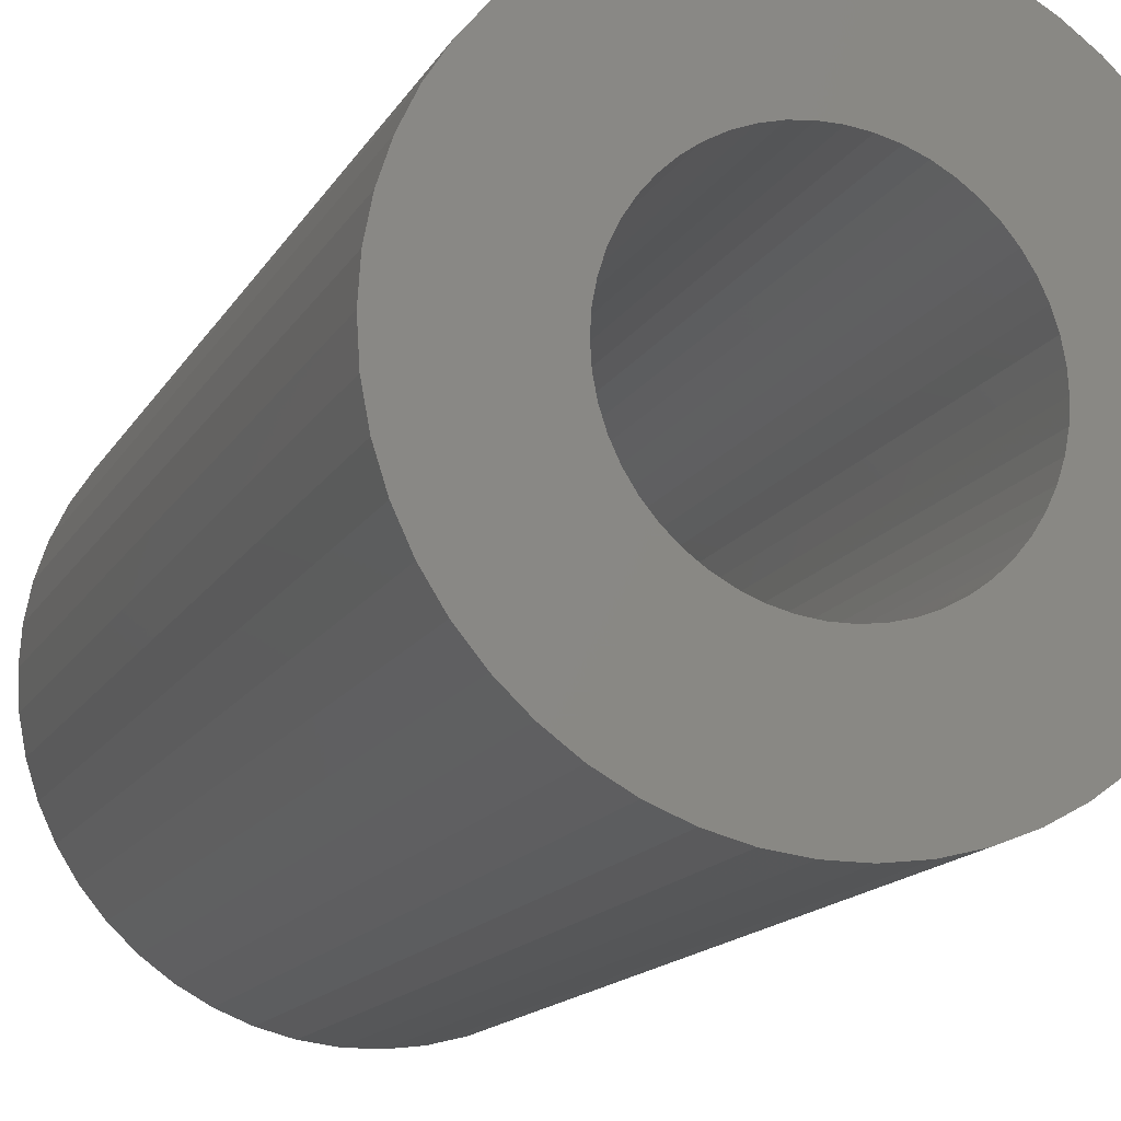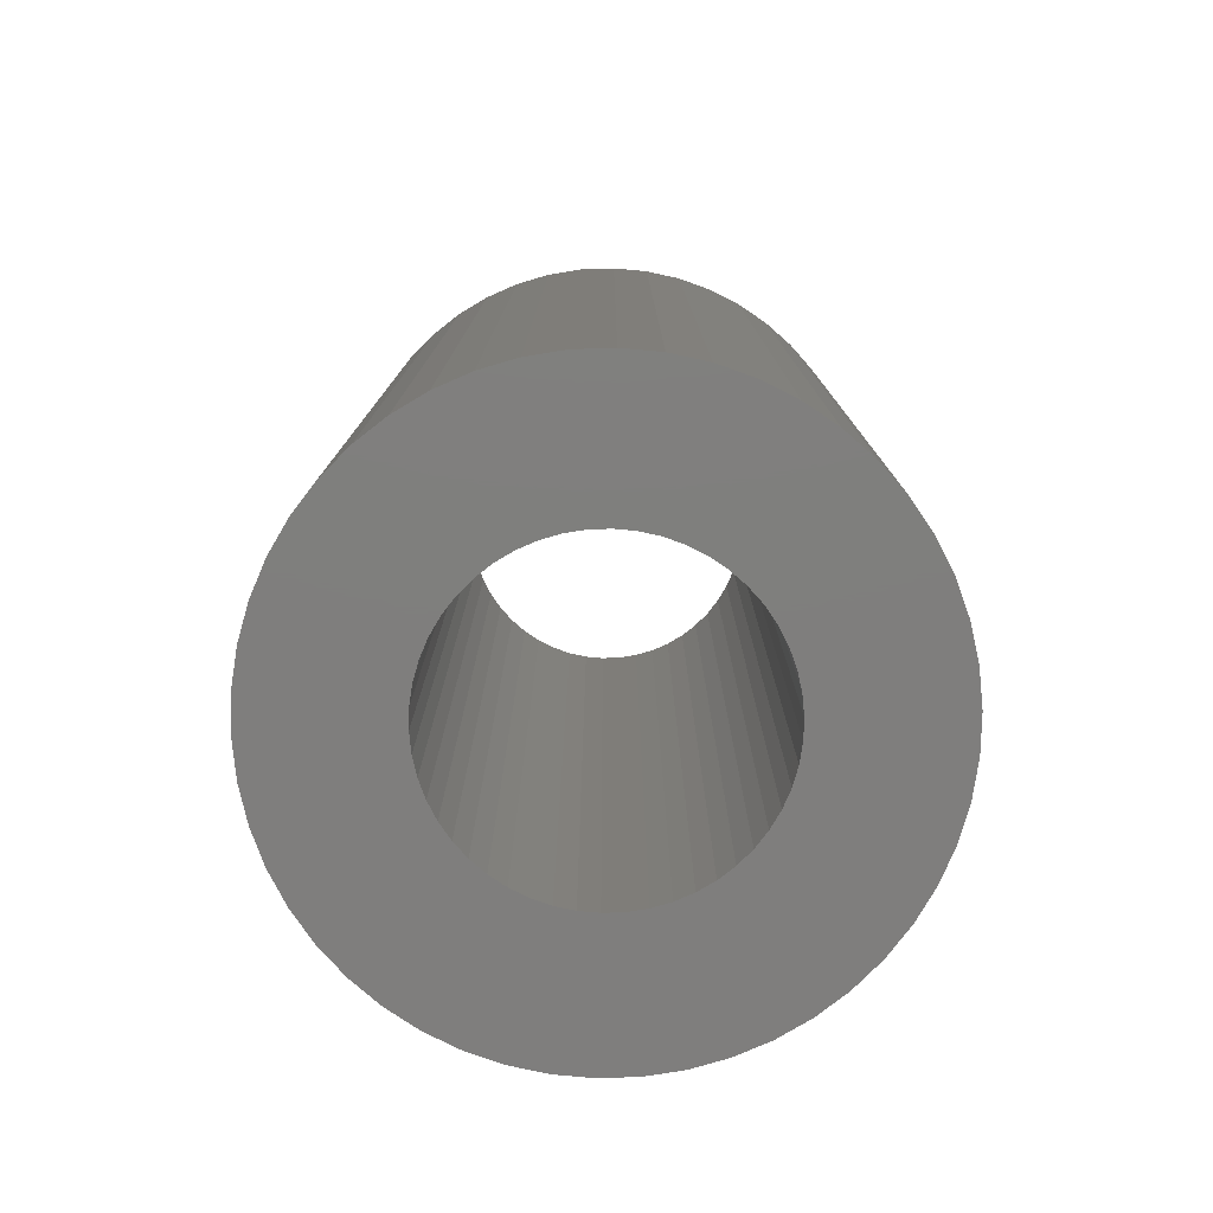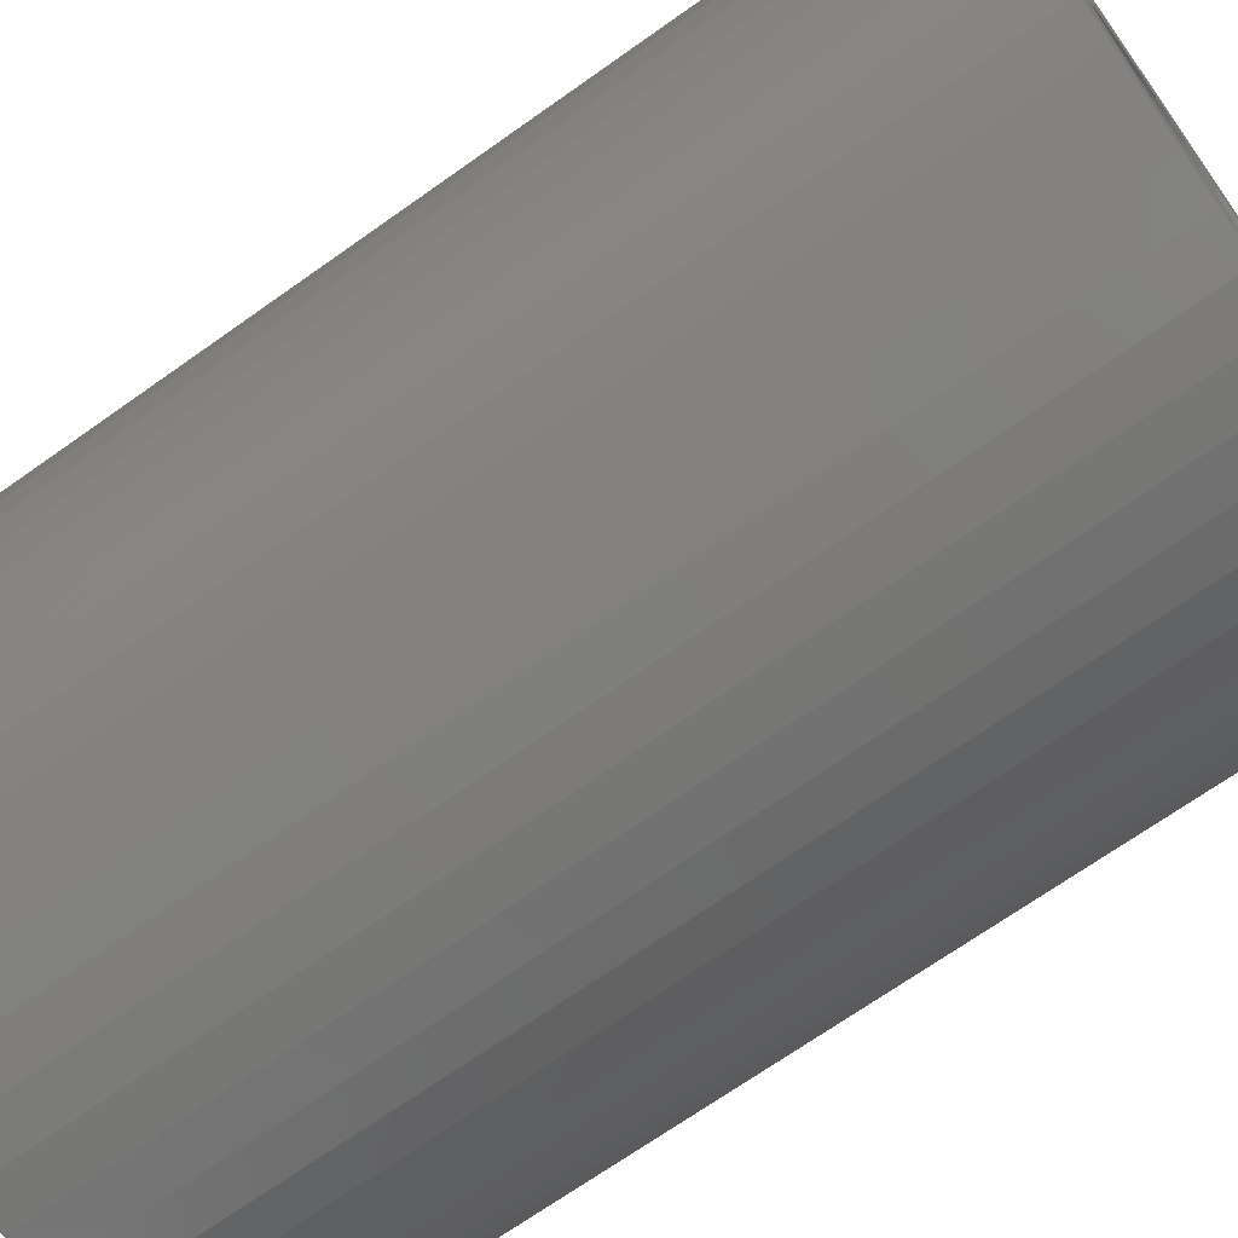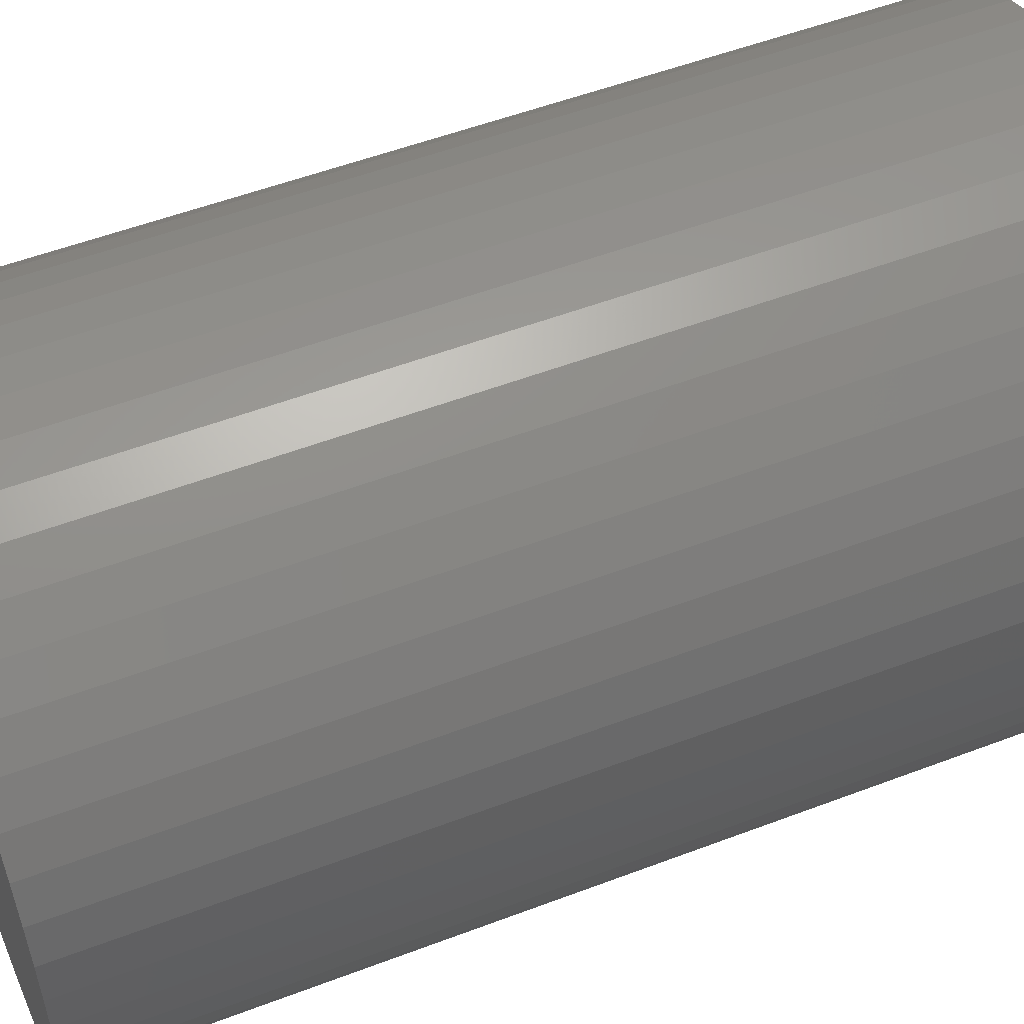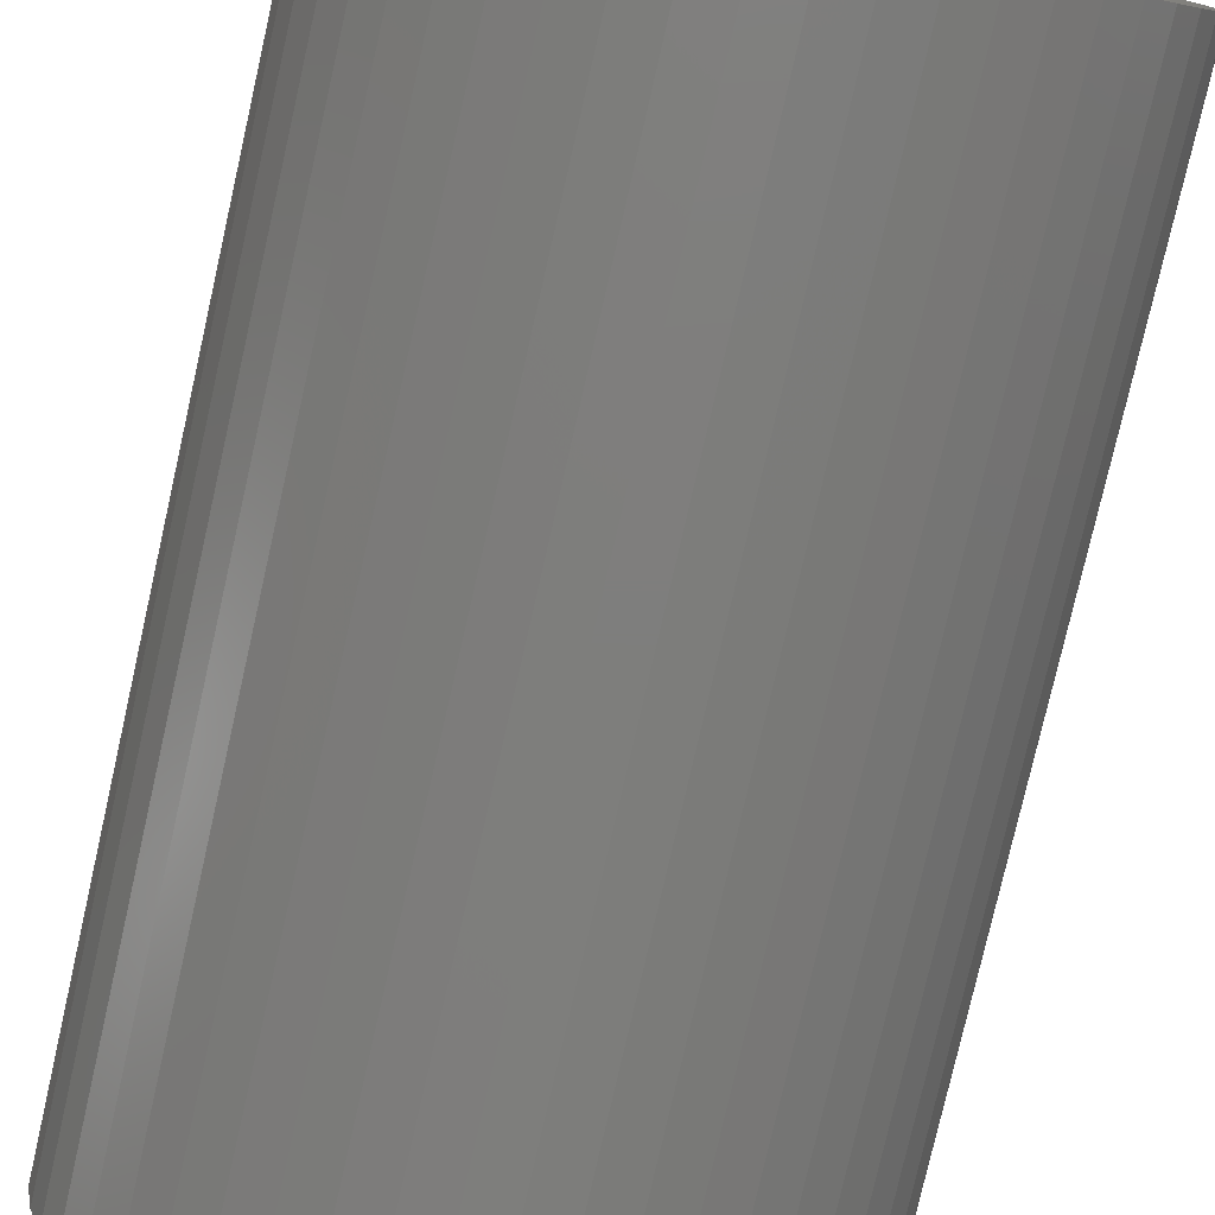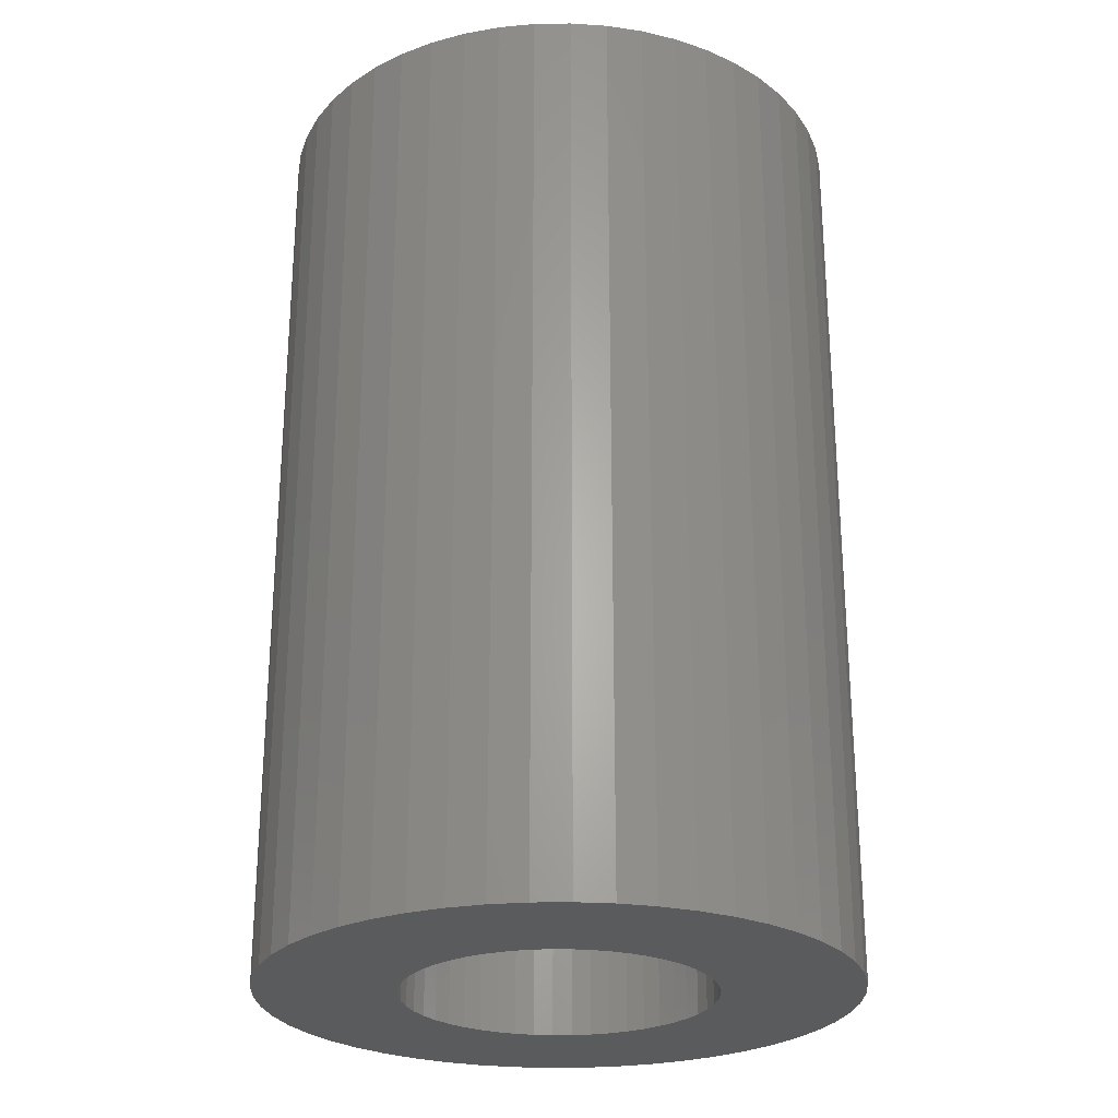
<metadata>
{"format":"stl","ext":"stl","renderer":"f3d","projection":"perspective","resolution":1024,"background":"white","views":[{"elev":-15.1,"azim":-20.4,"up":"+Y"},{"elev":-78.6,"azim":-5.2,"up":"+Z"},{"elev":-69.5,"azim":-54.6,"up":"+Y"},{"elev":53.1,"azim":67.8,"up":"+Y"},{"elev":-77.9,"azim":-12.8,"up":"+Y"},{"elev":-25.9,"azim":-77.9,"up":"+Z"}]}
</metadata>
<code>
# stl→obj: 200 verts, 400 faces
v 9.5 0 15
v 9.425 1.191 -15
v 9.425 1.191 15
v 9.5 0 -15
v -9.5 0 -15
v -9.425 1.191 15
v -9.425 1.191 -15
v -9.5 0 15
v 0.5965 9.481 -15
v -0.5965 9.481 15
v 0.5965 9.481 15
v -0.5965 9.481 -15
v -0.5965 -9.481 -15
v 0.5965 -9.481 15
v -0.5965 -9.481 15
v 0.5965 -9.481 -15
v 6.925 6.503 -15
v 6.056 7.32 15
v 6.925 6.503 15
v 6.056 7.32 -15
v -6.056 7.32 -15
v -6.925 6.503 15
v -6.056 7.32 15
v -6.925 6.503 -15
v -2.936 9.035 -15
v -4.045 8.596 15
v -2.936 9.035 15
v -4.045 8.596 -15
v 8.833 3.497 15
v 8.325 4.577 -15
v 8.325 4.577 15
v 8.833 3.497 -15
v 9.202 2.363 -15
v 9.202 2.363 15
v 7.686 5.584 -15
v 7.686 5.584 15
v 4.045 8.596 -15
v 2.936 9.035 15
v 4.045 8.596 15
v 2.936 9.035 -15
v 5.09 8.021 -15
v 5.09 8.021 15
v -8.833 3.497 -15
v -8.325 4.577 15
v -8.325 4.577 -15
v -8.833 3.497 15
v -7.686 5.584 -15
v -7.686 5.584 15
v -9.202 2.363 -15
v -9.202 2.363 15
v -1.78 9.332 -15
v -1.78 9.332 15
v 1.78 9.332 15
v 1.78 9.332 -15
v 5 0 15
v 4.961 0.6267 15
v 9.425 -1.191 15
v 4.843 1.243 15
v 4.961 -0.6267 15
v 4.649 1.841 15
v 9.202 -2.363 15
v 4.382 2.409 15
v 4.843 -1.243 15
v 4.045 2.939 15
v 8.833 -3.497 15
v 3.645 3.423 15
v 4.649 -1.841 15
v 3.187 3.853 15
v 8.325 -4.577 15
v 4.382 -2.409 15
v 2.679 4.222 15
v 2.129 4.524 15
v 1.545 4.755 15
v 0.9369 4.911 15
v 0.314 4.99 15
v -0.314 4.99 15
v -0.9369 4.911 15
v -1.545 4.755 15
v -2.129 4.524 15
v -2.679 4.222 15
v -5.09 8.021 15
v -3.187 3.853 15
v -3.645 3.423 15
v -4.045 2.939 15
v -4.382 2.409 15
v 7.686 -5.584 15
v 4.045 -2.939 15
v 6.925 -6.503 15
v 3.645 -3.423 15
v 6.056 -7.32 15
v 3.187 -3.853 15
v 5.09 -8.021 15
v 2.679 -4.222 15
v 4.045 -8.596 15
v 2.129 -4.524 15
v 2.936 -9.035 15
v 1.545 -4.755 15
v 1.78 -9.332 15
v 0.9369 -4.911 15
v 0.314 -4.99 15
v -0.314 -4.99 15
v -0.9369 -4.911 15
v -1.78 -9.332 15
v -1.545 -4.755 15
v -2.936 -9.035 15
v -2.129 -4.524 15
v -4.045 -8.596 15
v -2.679 -4.222 15
v -5.09 -8.021 15
v -3.187 -3.853 15
v -6.056 -7.32 15
v -3.645 -3.423 15
v -6.925 -6.503 15
v -4.045 -2.939 15
v -7.686 -5.584 15
v -4.382 -2.409 15
v -8.325 -4.577 15
v -4.649 -1.841 15
v -8.833 -3.497 15
v -4.843 -1.243 15
v -9.202 -2.363 15
v -4.961 -0.6267 15
v -9.425 -1.191 15
v -5 0 15
v -4.649 1.841 15
v -4.843 1.243 15
v -4.961 0.6267 15
v -5.09 8.021 -15
v 9.425 -1.191 -15
v 7.686 -5.584 -15
v 6.925 -6.503 -15
v 9.202 -2.363 -15
v 8.833 -3.497 -15
v -8.325 -4.577 -15
v -8.833 -3.497 -15
v 5 0 -15
v 4.961 -0.6267 -15
v 4.843 -1.243 -15
v 4.961 0.6267 -15
v 4.649 -1.841 -15
v 8.325 -4.577 -15
v 4.382 -2.409 -15
v 4.843 1.243 -15
v 4.045 -2.939 -15
v 3.645 -3.423 -15
v 6.056 -7.32 -15
v 4.649 1.841 -15
v 3.187 -3.853 -15
v 5.09 -8.021 -15
v 4.382 2.409 -15
v 2.679 -4.222 -15
v 4.045 -8.596 -15
v 2.129 -4.524 -15
v 2.936 -9.035 -15
v 1.545 -4.755 -15
v 1.78 -9.332 -15
v 0.9369 -4.911 -15
v 0.314 -4.99 -15
v -0.314 -4.99 -15
v -0.9369 -4.911 -15
v -1.78 -9.332 -15
v -1.545 -4.755 -15
v -2.936 -9.035 -15
v -2.129 -4.524 -15
v -4.045 -8.596 -15
v -2.679 -4.222 -15
v -5.09 -8.021 -15
v -3.187 -3.853 -15
v -6.056 -7.32 -15
v -3.645 -3.423 -15
v -6.925 -6.503 -15
v -4.045 -2.939 -15
v -7.686 -5.584 -15
v -4.382 -2.409 -15
v 4.045 2.939 -15
v 3.645 3.423 -15
v 3.187 3.853 -15
v 2.679 4.222 -15
v 2.129 4.524 -15
v 1.545 4.755 -15
v 0.9369 4.911 -15
v 0.314 4.99 -15
v -0.314 4.99 -15
v -0.9369 4.911 -15
v -1.545 4.755 -15
v -2.129 4.524 -15
v -2.679 4.222 -15
v -3.187 3.853 -15
v -3.645 3.423 -15
v -4.045 2.939 -15
v -4.382 2.409 -15
v -4.649 1.841 -15
v -4.843 1.243 -15
v -4.961 0.6267 -15
v -5 0 -15
v -4.649 -1.841 -15
v -4.843 -1.243 -15
v -9.202 -2.363 -15
v -4.961 -0.6267 -15
v -9.425 -1.191 -15
f 1 2 3
f 2 1 4
f 5 6 7
f 6 5 8
f 9 10 11
f 10 9 12
f 13 14 15
f 14 13 16
f 17 18 19
f 18 17 20
f 21 22 23
f 22 21 24
f 25 26 27
f 26 25 28
f 29 30 31
f 30 29 32
f 3 33 34
f 33 3 2
f 31 35 36
f 35 31 30
f 37 38 39
f 38 37 40
f 41 39 42
f 39 41 37
f 43 44 45
f 44 43 46
f 47 22 24
f 22 47 48
f 49 46 43
f 46 49 50
f 51 27 52
f 27 51 25
f 34 32 29
f 32 34 33
f 36 17 19
f 17 36 35
f 40 53 38
f 53 40 54
f 54 11 53
f 11 54 9
f 20 42 18
f 42 20 41
f 45 48 47
f 48 45 44
f 7 50 49
f 50 7 6
f 55 1 3
f 56 3 34
f 1 55 57
f 58 34 29
f 59 57 55
f 60 29 31
f 57 59 61
f 62 31 36
f 63 61 59
f 64 36 19
f 61 63 65
f 66 19 18
f 67 65 63
f 68 18 42
f 65 67 69
f 70 69 67
f 3 56 55
f 34 58 56
f 29 60 58
f 31 62 60
f 36 64 62
f 71 42 39
f 19 66 64
f 18 68 66
f 72 39 38
f 42 71 68
f 39 72 71
f 73 38 53
f 38 73 72
f 53 74 73
f 11 74 53
f 11 75 74
f 11 76 75
f 10 76 11
f 10 77 76
f 52 77 10
f 77 52 78
f 27 78 52
f 78 27 79
f 26 79 27
f 79 26 80
f 81 80 26
f 80 81 82
f 23 82 81
f 82 23 83
f 22 83 23
f 83 22 84
f 48 84 22
f 44 85 48
f 84 48 85
f 69 70 86
f 87 86 70
f 86 87 88
f 89 88 87
f 88 89 90
f 91 90 89
f 90 91 92
f 93 92 91
f 92 93 94
f 95 94 93
f 94 95 96
f 97 96 95
f 96 97 98
f 99 98 97
f 99 14 98
f 100 14 99
f 101 14 100
f 101 15 14
f 102 15 101
f 103 102 104
f 102 103 15
f 105 104 106
f 107 106 108
f 104 105 103
f 109 108 110
f 111 110 112
f 106 107 105
f 113 112 114
f 115 114 116
f 117 116 118
f 119 118 120
f 121 120 122
f 108 109 107
f 123 122 124
f 85 44 125
f 46 125 44
f 110 111 109
f 125 46 126
f 112 113 111
f 50 126 46
f 114 115 113
f 126 50 127
f 116 117 115
f 6 127 50
f 118 119 117
f 127 6 124
f 120 121 119
f 8 124 6
f 122 123 121
f 124 8 123
f 28 81 26
f 81 28 128
f 128 23 81
f 23 128 21
f 12 52 10
f 52 12 51
f 57 4 1
f 4 57 129
f 88 130 86
f 130 88 131
f 65 132 61
f 132 65 133
f 61 129 57
f 129 61 132
f 134 119 135
f 119 134 117
f 136 4 129
f 137 129 132
f 4 136 2
f 138 132 133
f 139 2 136
f 140 133 141
f 2 139 33
f 142 141 130
f 143 33 139
f 144 130 131
f 33 143 32
f 145 131 146
f 147 32 143
f 148 146 149
f 32 147 30
f 150 30 147
f 129 137 136
f 132 138 137
f 133 140 138
f 141 142 140
f 130 144 142
f 151 149 152
f 131 145 144
f 146 148 145
f 153 152 154
f 149 151 148
f 152 153 151
f 155 154 156
f 154 155 153
f 156 157 155
f 16 157 156
f 16 158 157
f 16 159 158
f 13 159 16
f 13 160 159
f 161 160 13
f 160 161 162
f 163 162 161
f 162 163 164
f 165 164 163
f 164 165 166
f 167 166 165
f 166 167 168
f 169 168 167
f 168 169 170
f 171 170 169
f 170 171 172
f 173 172 171
f 134 174 173
f 172 173 174
f 30 150 35
f 175 35 150
f 35 175 17
f 176 17 175
f 17 176 20
f 177 20 176
f 20 177 41
f 178 41 177
f 41 178 37
f 179 37 178
f 37 179 40
f 180 40 179
f 40 180 54
f 181 54 180
f 181 9 54
f 182 9 181
f 183 9 182
f 183 12 9
f 184 12 183
f 51 184 185
f 184 51 12
f 25 185 186
f 28 186 187
f 185 25 51
f 128 187 188
f 21 188 189
f 186 28 25
f 24 189 190
f 47 190 191
f 45 191 192
f 43 192 193
f 49 193 194
f 187 128 28
f 7 194 195
f 174 134 196
f 135 196 134
f 188 21 128
f 196 135 197
f 189 24 21
f 198 197 135
f 190 47 24
f 197 198 199
f 191 45 47
f 200 199 198
f 192 43 45
f 199 200 195
f 193 49 43
f 5 195 200
f 194 7 49
f 195 5 7
f 152 92 94
f 92 152 149
f 146 88 90
f 88 146 131
f 86 141 69
f 141 86 130
f 135 121 198
f 121 135 119
f 154 94 96
f 94 154 152
f 156 96 98
f 96 156 154
f 16 98 14
f 98 16 156
f 69 133 65
f 133 69 141
f 161 15 103
f 15 161 13
f 165 105 107
f 105 165 163
f 163 103 105
f 103 163 161
f 171 115 173
f 115 171 113
f 171 111 113
f 111 171 169
f 198 123 200
f 123 198 121
f 200 8 5
f 8 200 123
f 149 90 92
f 90 149 146
f 173 117 134
f 117 173 115
f 167 107 109
f 107 167 165
f 169 109 111
f 109 169 167
f 126 192 125
f 192 126 193
f 150 64 175
f 64 150 62
f 181 73 74
f 73 181 180
f 180 72 73
f 72 180 179
f 186 78 79
f 78 186 185
f 125 191 85
f 191 125 192
f 138 59 137
f 59 138 63
f 177 66 68
f 66 177 176
f 179 71 72
f 71 179 178
f 127 193 126
f 193 127 194
f 84 189 83
f 189 84 190
f 185 77 78
f 77 185 184
f 189 82 83
f 82 189 188
f 136 56 139
f 56 136 55
f 168 112 110
f 112 168 170
f 116 196 118
f 196 116 174
f 151 95 93
f 95 151 153
f 175 66 176
f 66 175 64
f 183 75 76
f 75 183 182
f 178 68 71
f 68 178 177
f 124 194 127
f 194 124 195
f 85 190 84
f 190 85 191
f 184 76 77
f 76 184 183
f 188 80 82
f 80 188 187
f 187 79 80
f 79 187 186
f 158 101 100
f 101 158 159
f 118 197 120
f 197 118 196
f 112 172 114
f 172 112 170
f 157 100 99
f 100 157 158
f 147 62 150
f 62 147 60
f 143 60 147
f 60 143 58
f 139 58 143
f 58 139 56
f 182 74 75
f 74 182 181
f 137 55 136
f 55 137 59
f 142 67 140
f 67 142 70
f 140 63 138
f 63 140 67
f 164 108 106
f 108 164 166
f 160 104 102
f 104 160 162
f 122 195 124
f 195 122 199
f 153 97 95
f 97 153 155
f 155 99 97
f 99 155 157
f 145 91 89
f 91 145 148
f 144 70 142
f 70 144 87
f 145 87 144
f 87 145 89
f 166 110 108
f 110 166 168
f 159 102 101
f 102 159 160
f 120 199 122
f 199 120 197
f 114 174 116
f 174 114 172
f 148 93 91
f 93 148 151
f 162 106 104
f 106 162 164

</code>
